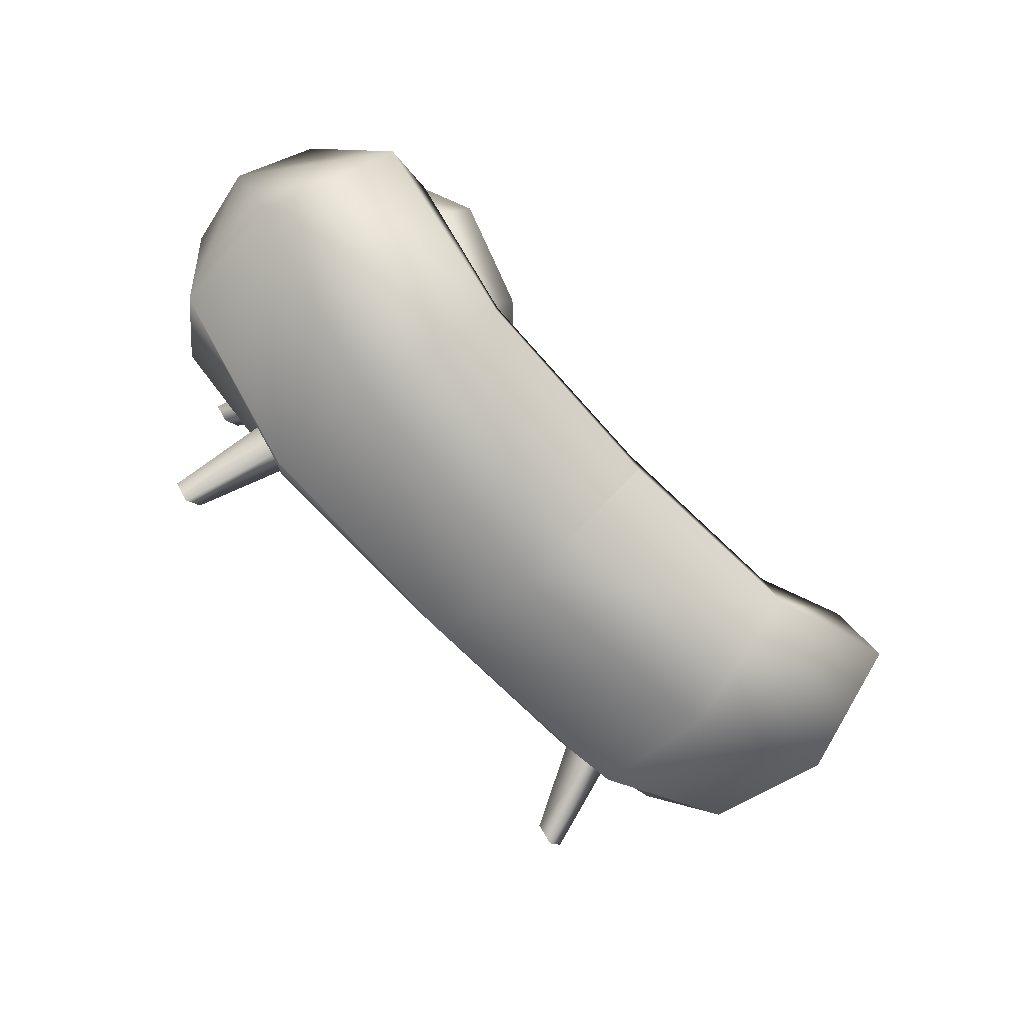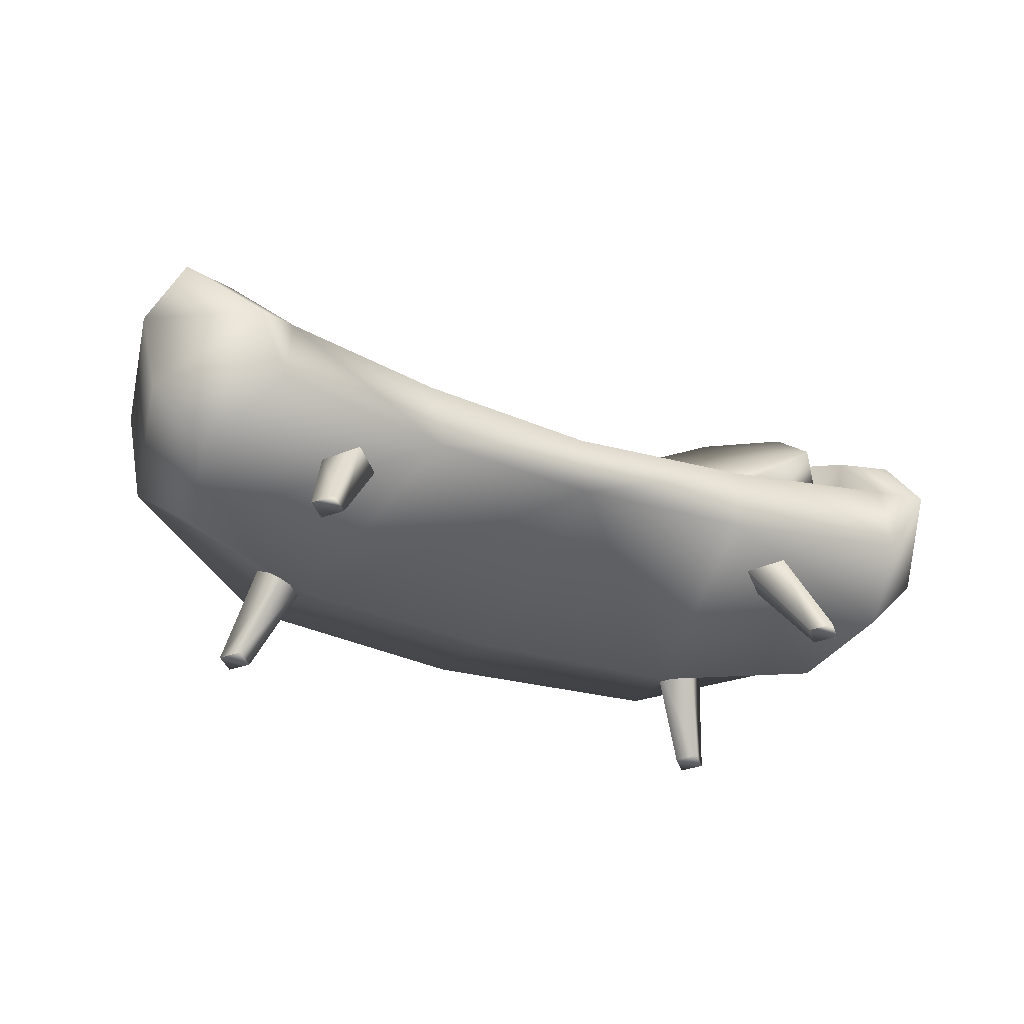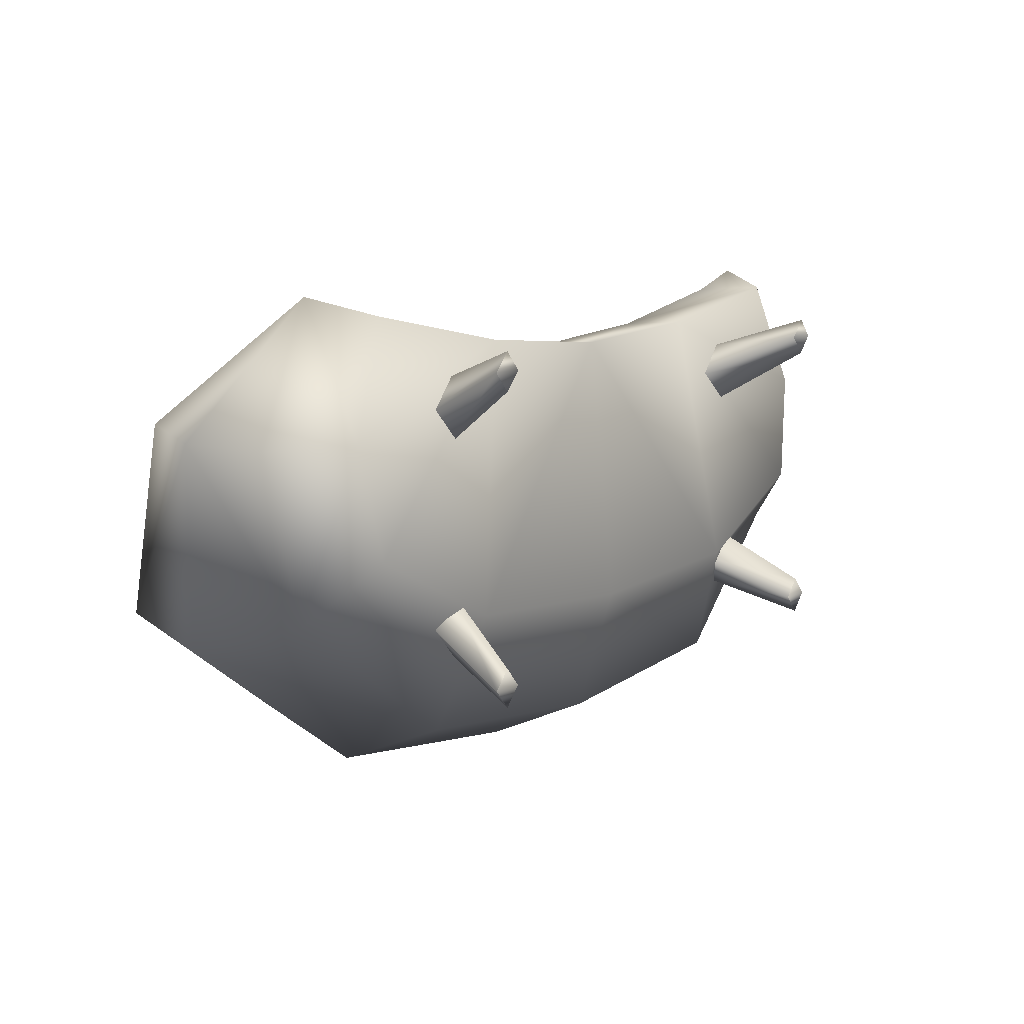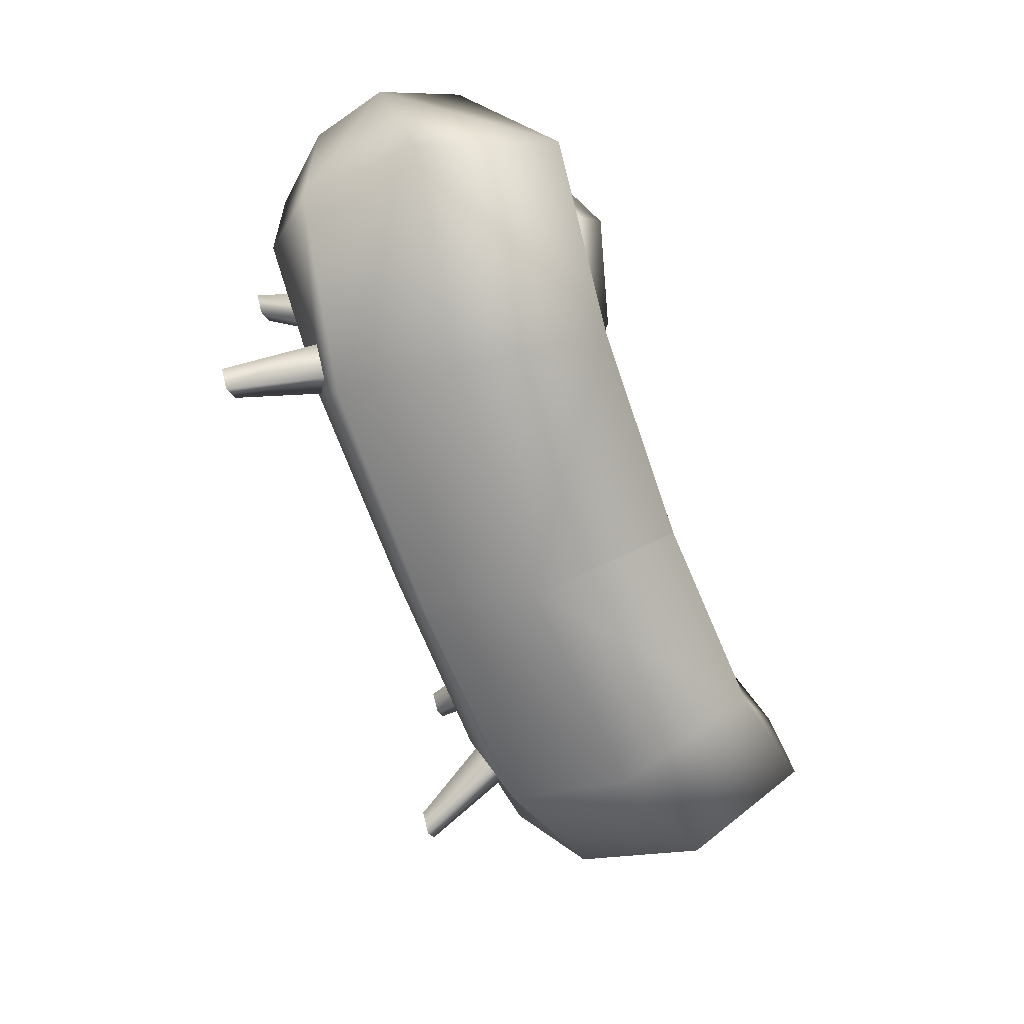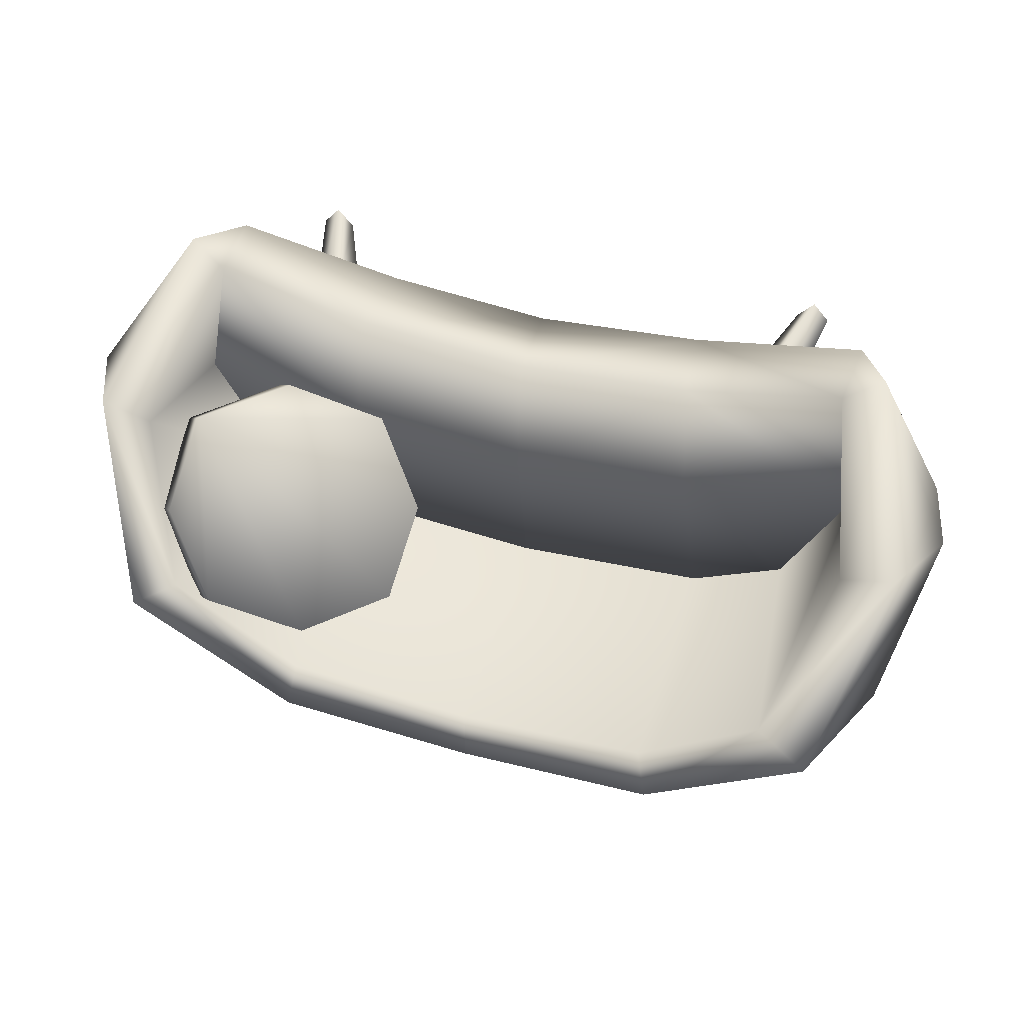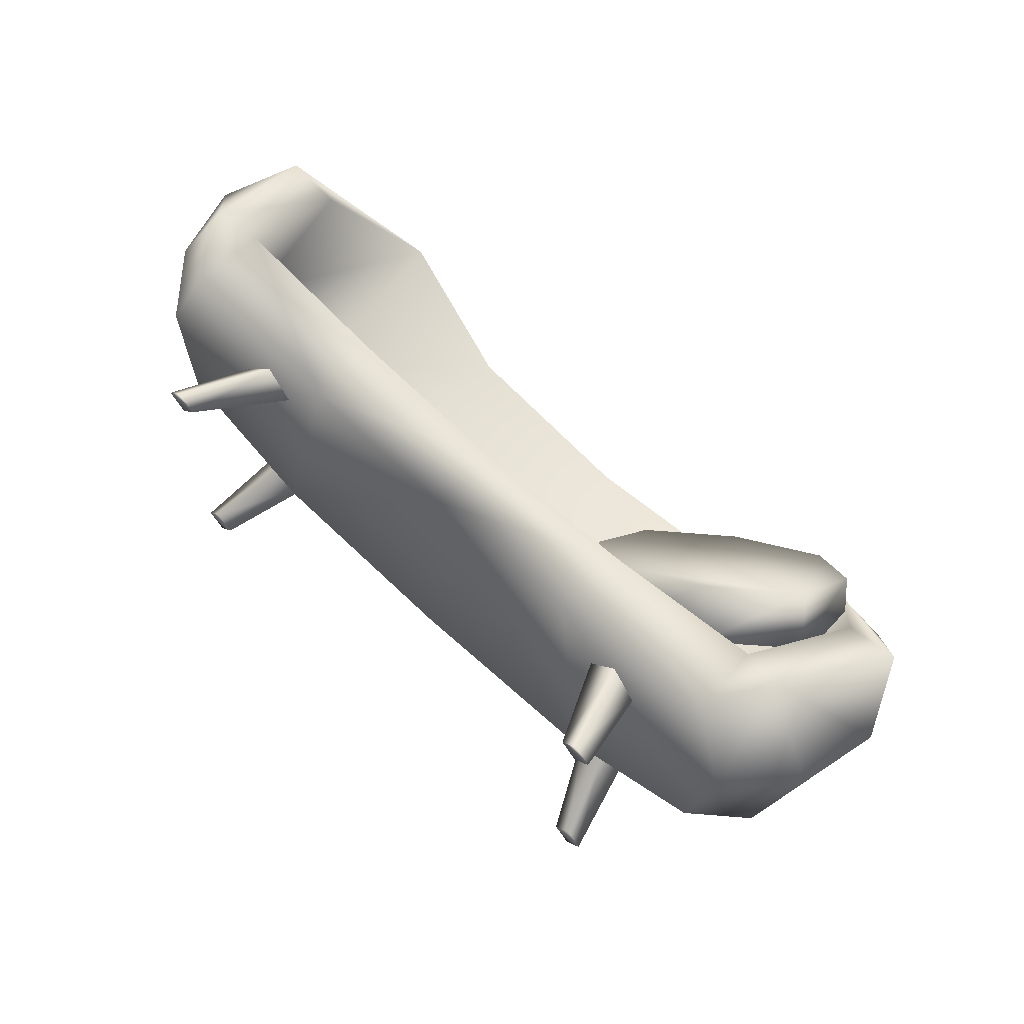
<metadata>
{"format":"obj","ext":"obj","renderer":"f3d","projection":"perspective","resolution":1024,"background":"white","views":[{"elev":-71.4,"azim":133.7,"up":"+Z"},{"elev":-36.8,"azim":-23.7,"up":"+Y"},{"elev":9.3,"azim":-52.6,"up":"+Z"},{"elev":-69.3,"azim":111.0,"up":"+Z"},{"elev":44.5,"azim":-161.8,"up":"+Z"},{"elev":65.6,"azim":43.2,"up":"+Z"}]}
</metadata>
<code>
o model_5010
v -0.8172 0 -0.3272
v -0.8663 0 -0.3832
v -0.7681 0 -0.3832
v -0.8663 0 -0.3832
v -0.8172 0 -0.3272
v -0.7175 0.2851 -0.1523
v -0.8027 0.2851 -0.2488
v -0.8172 0 -0.4392
v -0.8663 0 -0.3832
v -0.8027 0.2851 -0.2488
v -0.7175 0.2851 -0.3453
v -0.7681 0 -0.3832
v -0.6322 0.2851 -0.2488
v -0.7681 0 -0.3832
v -0.6322 0.2851 -0.2488
v -0.8172 0 -0.4392
v -0.8172 0 0.4541
v -0.7681 0 0.5101
v -0.8663 0 0.5101
v -0.8663 0 0.5101
v -0.8027 0.2851 0.3756
v -0.7175 0.2851 0.2791
v -0.8172 0 0.4541
v -0.8172 0 0.5661
v -0.7175 0.2851 0.4722
v -0.8027 0.2851 0.3756
v -0.8663 0 0.5101
v -0.7681 0 0.5101
v -0.6322 0.2851 0.3756
v -0.6322 0.2851 0.3756
v -0.7681 0 0.5101
v -0.8172 0 0.5661
v 0.8172 0 0.4541
v 0.7681 0 0.5101
v 0.6322 0.2851 0.3756
v 0.7175 0.2851 0.2791
v 0.8663 0 0.5101
v 0.8027 0.2851 0.3756
v 0.8172 0 0.5661
v 0.8663 0 0.5101
v 0.8027 0.2851 0.3756
v 0.7175 0.2851 0.4722
v 0.7681 0 0.5101
v 0.6322 0.2851 0.3756
v 0.8172 0 0.5661
v 0.7681 0 0.5101
v 0.8663 0 0.5101
v 0.8172 0 0.4541
v 0.2894 0.7163 -0.01618
v 0.4458 0.6051 0.2376
v 0.9524 0.891 0.3409
v 0.4101 0.8307 -0.3423
v 0.381 0.6149 -0.1264
v 0.2894 0.7163 -0.01618
v 0.3184 0.932 -0.2321
v 0.6401 1.033 -0.3766
v 0.5484 1.135 -0.2665
v 1.044 0.7896 0.2307
v 0.381 0.6149 -0.1264
v 0.4101 0.8307 -0.3423
v 0.6401 1.033 -0.3766
v 0.5484 1.135 -0.2665
v 0.3184 0.932 -0.2321
v 0.7224 0.6882 0.3752
v 0.9167 1.116 -0.239
v 0.5374 0.5038 0.1274
v 0.4458 0.6051 0.2376
v 0.9167 1.116 -0.239
v 0.8251 1.218 -0.1288
v 0.5374 0.5038 0.1274
v 0.5374 0.5038 0.1274
v 0.8141 0.5869 0.2651
v 0.7224 0.6882 0.3752
v 0.4458 0.6051 0.2376
v 0.8141 0.5869 0.2651
v 1.073 1.005 0.01477
v 1.073 1.005 0.01477
v 0.9167 1.116 -0.239
v 0.8251 1.218 -0.1288
v 0.9814 1.107 0.125
v 0.8251 1.218 -0.1288
v 1.044 0.7896 0.2307
v 0.9524 0.891 0.3409
v 0.9814 1.107 0.125
v -1.271 0.7897 -0.3077
v -0.7101 0.7116 -0.7377
v -0.7232 0.3372 -0.5824
v -1.232 0.4008 -0.1925
v 1.277 0.9137 0.3424
v 1.125 1.189 -0.2701
v 0.9693 1.166 -0.1568
v 1.116 0.9149 0.3011
v -1.074 0.5226 0.2364
v -1.116 0.9149 0.3011
v -1.002 0.5151 0.646
v 1.002 0.5151 0.646
v 1.116 0.9149 0.3011
v 1.074 0.5226 0.2364
v -1.381 0.6816 0.3141
v -1.125 1.189 -0.2701
v -0.8851 0.5023 -0.1374
v -1.074 0.5226 0.2364
v -0.5568 0.5512 0.1554
v 0 0.5529 0.119
v -0.5285 0.5151 0.5478
v 0 0.5125 0.5021
v 1.017 0.2938 0.6601
v 1.116 0.4763 0.711
v 1.002 0.5151 0.646
v 1.381 0.6816 0.3141
v 1.323 0.4437 0.3051
v 1.232 0.4008 -0.1925
v 1.271 0.7897 -0.3077
v -1.116 0.4763 0.711
v -1.002 0.5151 0.646
v -1.116 0.9149 0.3011
v -1.277 0.9137 0.3424
v 0.7232 0.3372 -0.5824
v 0.7101 0.7116 -0.7377
v -1.155 0.2495 0.3226
v -0.5004 0.2896 0.5651
v -1.017 0.2938 0.6601
v 0.8851 0.5023 -0.1374
v 0.5918 1.118 -0.4743
v 0.5992 0.4694 -0.3073
v -1.277 0.9137 0.3424
v -1.116 0.4763 0.711
v -0.8851 0.5023 -0.1374
v -0.9693 1.166 -0.1568
v 0 0.6727 -0.805
v 0 0.3285 -0.651
v -0.5004 0.2896 0.5651
v 0 0.2927 0.5264
v -0.5992 0.4694 -0.3073
v -0.5918 1.118 -0.4743
v -1.017 0.2938 0.6601
v 1.017 0.2938 0.6601
v 0.5004 0.2896 0.5651
v 1.155 0.2495 0.3226
v -1.089 0.2192 -0.009433
v -0.6436 0.2112 -0.2319
v 0 0.4499 -0.3707
v 0 1.103 -0.5321
v 0 0.4499 -0.3707
v -0.5992 0.4694 -0.3073
v 0.5285 0.5151 0.5478
v 0 0.5125 0.5021
v 0 0.2927 0.5264
v 0.5004 0.2896 0.5651
v -1.323 0.4437 0.3051
v 0 0.2927 0.5264
v 0 0.2104 -0.2736
v 0.6436 0.2112 -0.2319
v 0 0.2104 -0.2736
v -0.6436 0.2112 -0.2319
v 1.155 0.2495 0.3226
v 1.116 0.4763 0.711
v 1.017 0.2938 0.6601
v -1.089 0.2192 -0.009433
v 0 0.5529 0.119
v 0.5568 0.5512 0.1554
v -1.155 0.2495 0.3226
v 0 0.2104 -0.2736
v 0 0.3285 -0.651
v 0.6436 0.2112 -0.2319
v 1.002 0.5151 0.646
v 1.074 0.5226 0.2364
v -0.6248 1.139 -0.6505
v -1.002 0.5151 0.646
v -1.017 0.2938 0.6601
v 0 1.103 -0.5321
v 0 0.4499 -0.3707
v 0 0.4499 -0.3707
v 0.5992 0.4694 -0.3073
v -0.5918 1.118 -0.4743
v 0 1.103 -0.5321
v 0 1.119 -0.7054
v 1.089 0.2192 -0.009433
v 0 0.2927 0.5264
v 0 0.2104 -0.2736
v 1.017 0.2938 0.6601
v 0.5918 1.118 -0.4743
v 0.6248 1.139 -0.6505
v 0 1.119 -0.7054
v 0 1.103 -0.5321
v 0.8851 0.5023 -0.1374
v -1.017 0.2938 0.6601
v 1.089 0.2192 -0.009433
v 0 0.6727 -0.805
v 1.277 0.9137 0.3424
v 0.8172 0 -0.3272
v 0.7175 0.2851 -0.1523
v 0.6322 0.2851 -0.2488
v 0.7681 0 -0.3832
v 0.8663 0 -0.3832
v 0.8027 0.2851 -0.2488
v 0.7175 0.2851 -0.1523
v 0.8172 0 -0.3272
v 0.8172 0 -0.4392
v 0.7175 0.2851 -0.3453
v 0.8027 0.2851 -0.2488
v 0.8663 0 -0.3832
v 0.7681 0 -0.3832
v 0.6322 0.2851 -0.2488
v 0.7175 0.2851 -0.3453
v 0.8172 0 -0.4392
v 0.8172 0 -0.4392
v 0.8663 0 -0.3832
v 0.7681 0 -0.3832
v 0.7681 0 -0.3832
v 0.8663 0 -0.3832
v 0.8172 0 -0.3272
g surface_000
f 2 16 3
f 1 2 3
f 5 14 15
f 5 15 6
f 4 5 6
f 4 6 7
f 12 11 13
f 12 8 11
f 8 10 11
f 8 9 10
f 19 18 32
f 17 18 19
f 23 30 31
f 23 22 30
f 20 22 23
f 20 21 22
f 28 29 25
f 28 25 24
f 24 25 26
f 24 26 27
f 46 48 47
f 45 46 47
f 43 42 44
f 43 39 42
f 39 41 42
f 39 40 41
f 37 36 38
f 37 33 36
f 33 35 36
f 33 34 35
f 84 81 51
f 81 62 51
f 51 62 63
f 51 63 49
f 49 50 51
f 50 64 51
f 77 78 79
f 77 79 80
f 82 77 80
f 82 80 83
f 72 82 83
f 72 83 73
f 71 72 73
f 71 73 74
f 65 76 58
f 61 65 58
f 58 60 61
f 58 59 60
f 59 58 70
f 70 58 75
f 68 57 69
f 68 56 57
f 56 55 57
f 56 52 55
f 52 54 55
f 52 53 54
f 53 67 54
f 53 66 67
f 132 169 187
f 132 105 169
f 102 169 105
f 102 105 103
f 101 102 103
f 103 145 101
f 144 145 103
f 144 103 104
f 106 105 132
f 104 105 106
f 104 103 105
f 106 132 133
f 182 184 185
f 182 183 184
f 183 189 184
f 183 119 189
f 119 164 189
f 119 118 164
f 163 164 118
f 163 118 165
f 183 182 91
f 183 91 90
f 113 183 90
f 113 119 183
f 113 118 119
f 113 112 118
f 165 118 112
f 165 112 188
f 112 156 188
f 89 90 91
f 89 91 92
f 108 89 92
f 108 92 109
f 107 108 109
f 179 141 180
f 179 121 141
f 121 140 141
f 120 140 121
f 120 121 122
f 175 176 177
f 175 177 168
f 168 129 175
f 168 100 129
f 117 129 100
f 117 116 129
f 114 116 117
f 114 115 116
f 168 177 130
f 168 130 86
f 85 168 86
f 85 100 168
f 99 100 85
f 126 100 99
f 126 99 127
f 86 130 131
f 86 131 87
f 85 86 87
f 85 87 88
f 99 85 88
f 99 88 150
f 150 127 99
f 162 127 150
f 162 170 127
f 154 87 131
f 154 155 87
f 155 88 87
f 155 159 88
f 159 162 88
f 150 88 162
f 114 136 115
f 125 171 172
f 125 124 171
f 123 124 125
f 123 91 124
f 123 97 91
f 123 98 97
f 96 97 98
f 156 157 158
f 156 111 157
f 111 110 157
f 157 110 190
f 190 110 90
f 113 90 110
f 110 112 113
f 111 156 112
f 110 111 112
f 151 152 153
f 151 153 138
f 153 178 138
f 138 178 139
f 137 138 139
f 135 142 143
f 135 134 142
f 129 134 135
f 129 128 134
f 93 128 129
f 93 129 94
f 93 94 95
f 161 167 186
f 161 166 167
f 161 146 166
f 181 166 146
f 181 146 149
f 146 148 149
f 146 147 148
f 186 174 161
f 173 161 174
f 173 160 161
f 160 146 161
f 160 147 146
g surface_001
f 210 211 212
f 207 208 209
f 203 205 206
f 203 204 205
f 199 201 202
f 199 200 201
f 195 197 198
f 195 196 197
f 191 193 194
f 191 192 193

</code>
